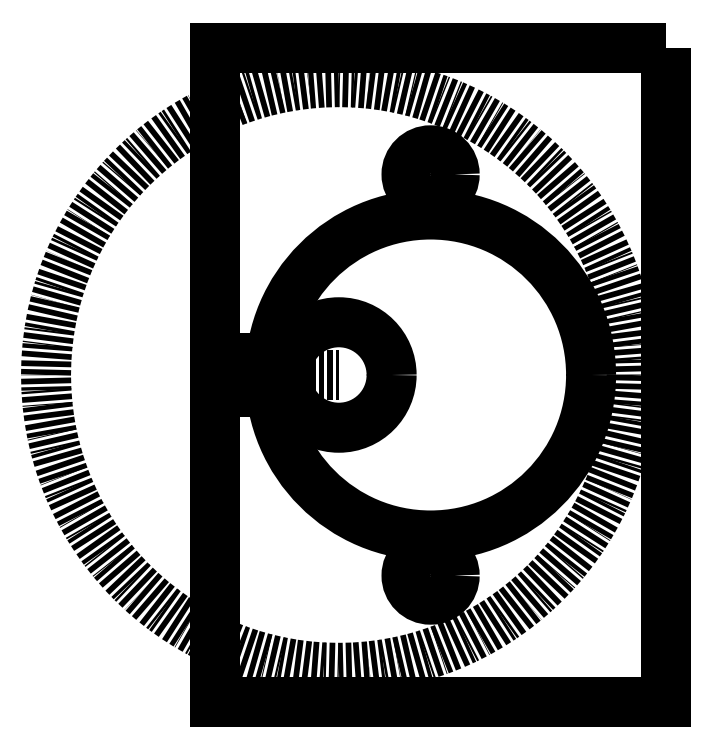
<metadata>
{"format":"dxf","ext":"dxf","renderer":"ezdxf+matplotlib","layout":"modelspace","background":"white","min_lineweight":24,"dpi":150}
</metadata>
<code>
0
SECTION
2
ENTITIES
0
POINT
8
0
10
-8.764
20
24
30
0
0
CIRCLE
8
0
10
8
20
17.5
30
0
40
2.1
210
2.465e-32
220
1.509e-48
230
1
0
CIRCLE
8
0
10
8
20
-17.5
30
0
40
2.1
210
2.465e-32
220
1.509e-48
230
1
0
CIRCLE
8
0
10
-1.31e-15
20
-4.636e-31
30
0
40
4.6
210
2.465e-32
220
1.509e-48
230
1
0
LWPOLYLINE
8
0
90
4
70
1
43
0
10
28.55
20
28.55
10
-10.76
20
28.55
10
-10.76
20
-28.55
10
28.55
20
-28.55
0
LINE
8
1
10
-10.76
20
-1.233e-31
30
0
11
-1.31e-15
21
-4.636e-31
31
0
0
CIRCLE
8
1
10
-1.31e-15
20
-4.636e-31
30
0
40
25.55
210
0
220
0
230
1
0
CIRCLE
8
0
10
-7.764
20
4.308e-33
30
0
40
1
210
0
220
0
230
1
0
CIRCLE
8
0
10
8
20
4.899e-16
30
0
40
14
210
0
220
0
230
1
0
CIRCLE
8
0
10
-7.764
20
4.308e-33
30
0
40
1
210
-2.465e-32
220
3.54e-64
230
1
0
LWPOLYLINE
8
0
90
4
70
1
43
0
10
-6
20
1.5
10
-10
20
1.5
10
-10
20
-1.5
10
-6
20
-1.5
0
LINE
8
1
10
-10
20
0
30
0
11
-7.764
21
4.308e-33
31
0
0
ENDSEC
0
EOF

</code>
